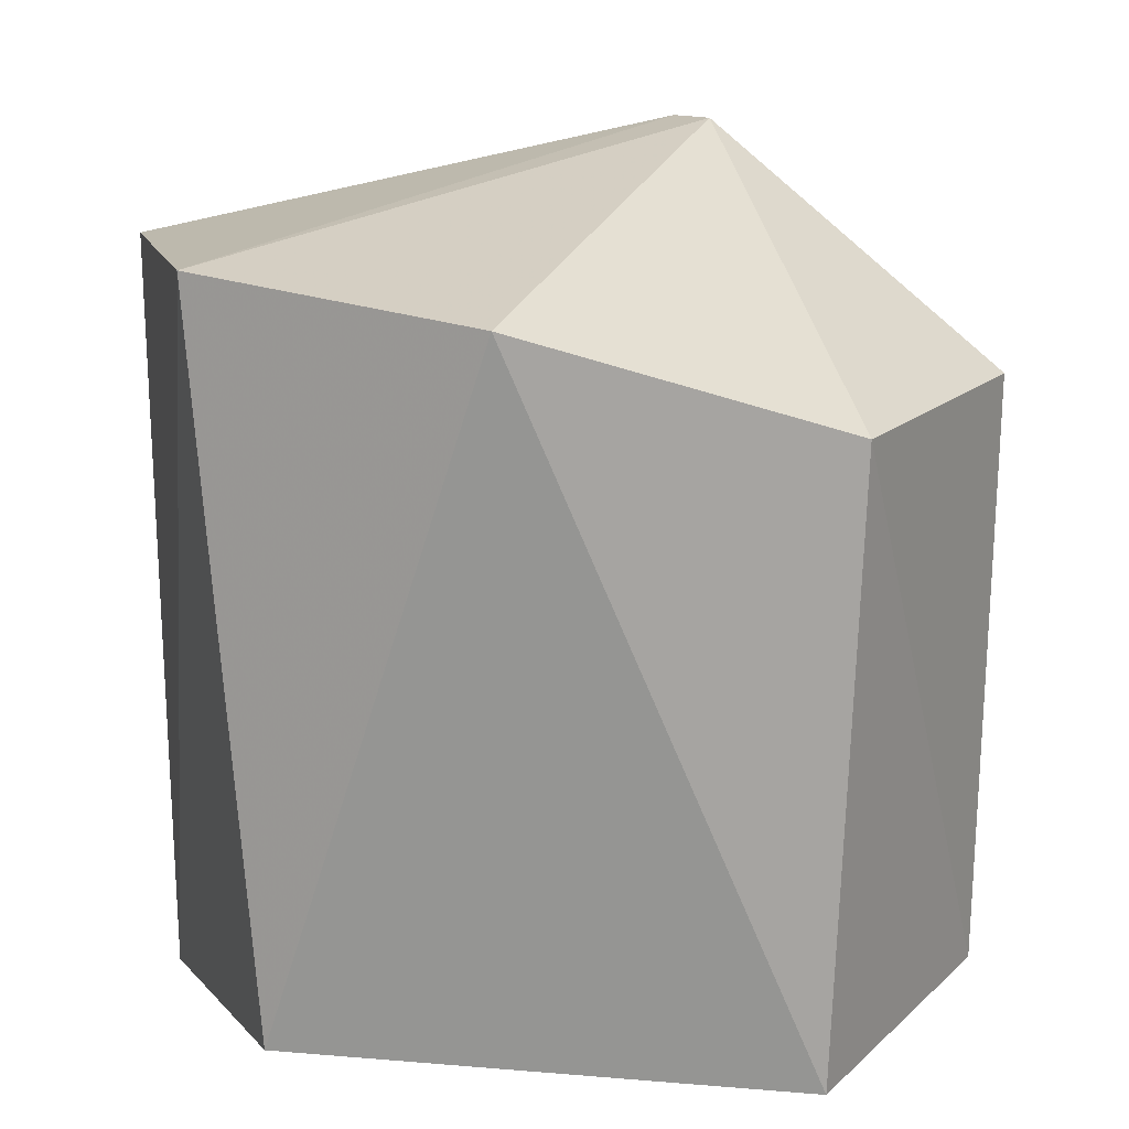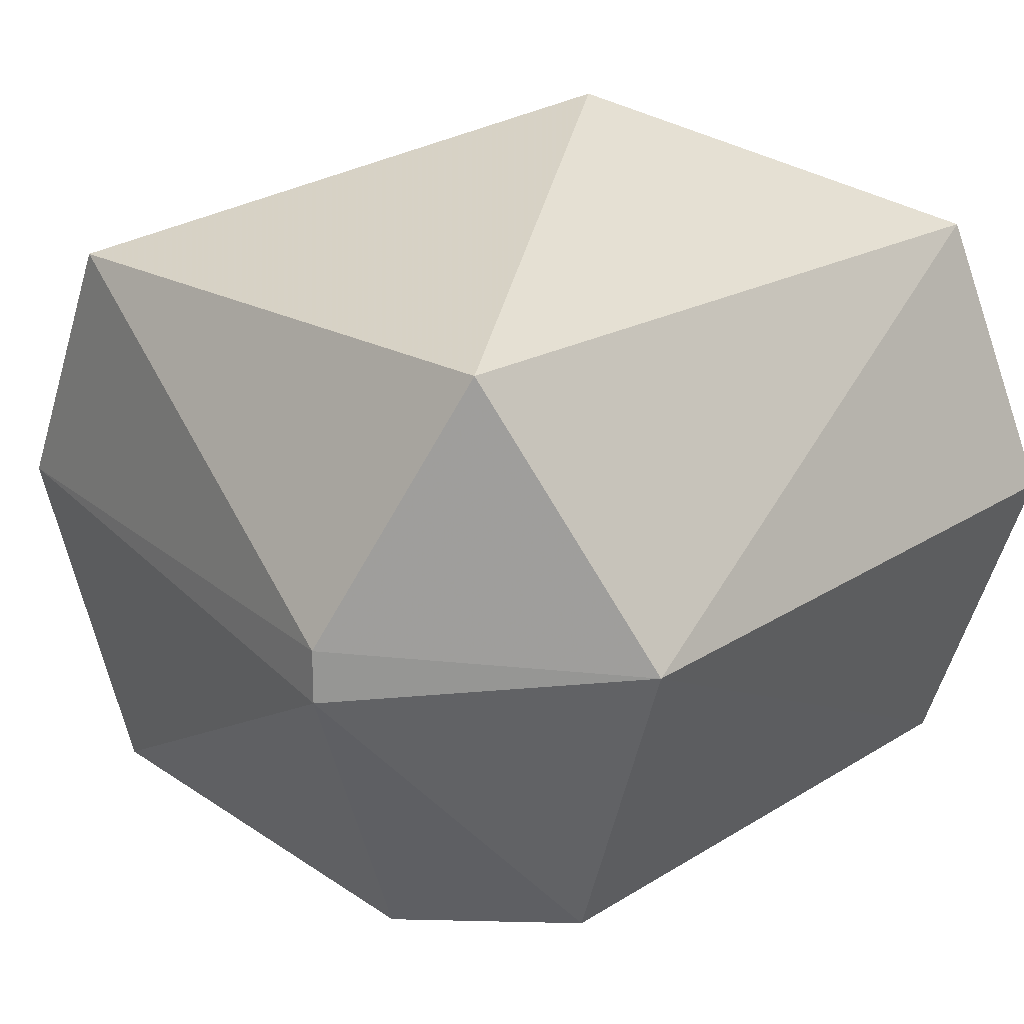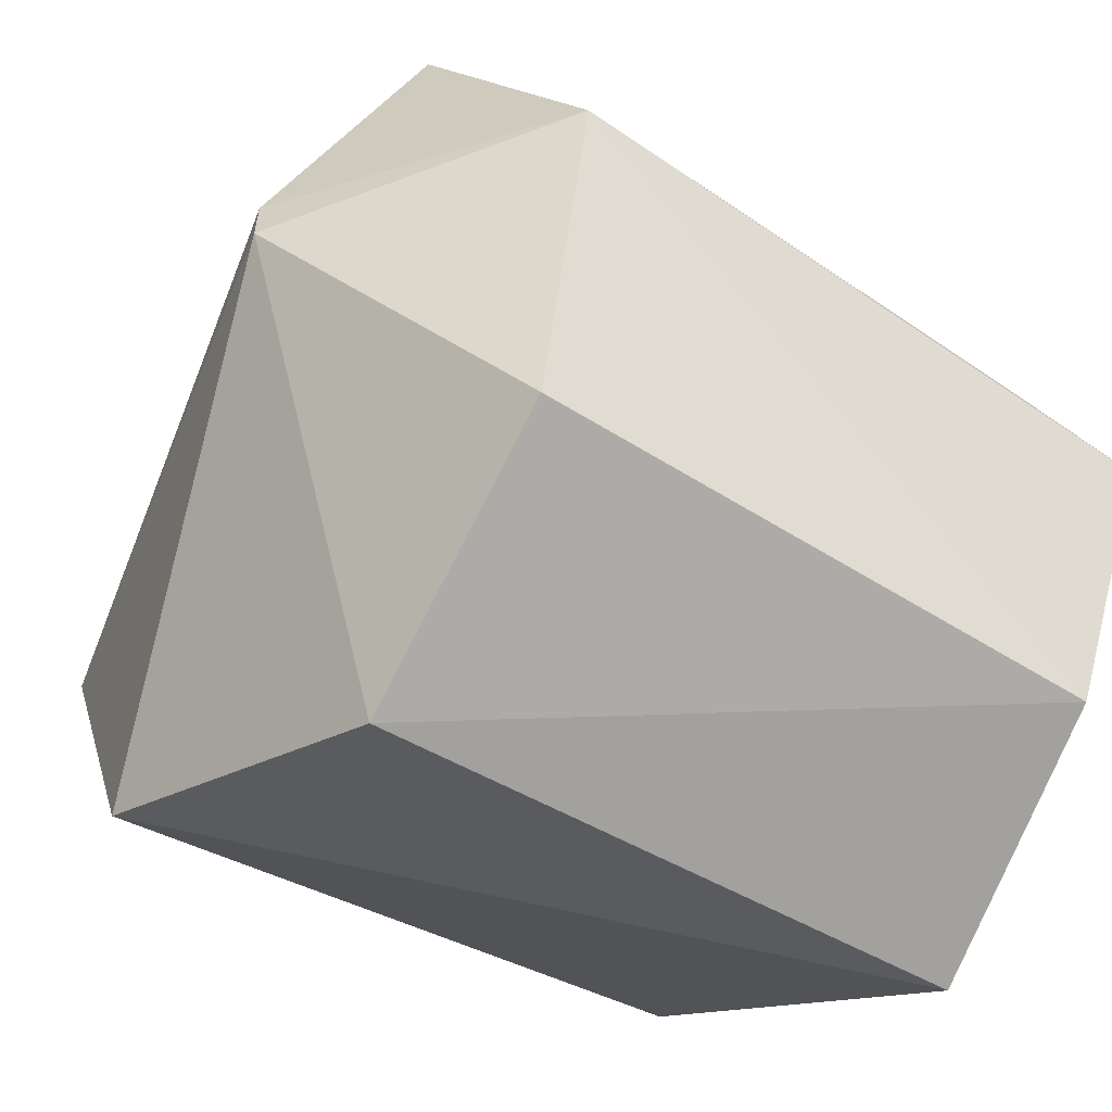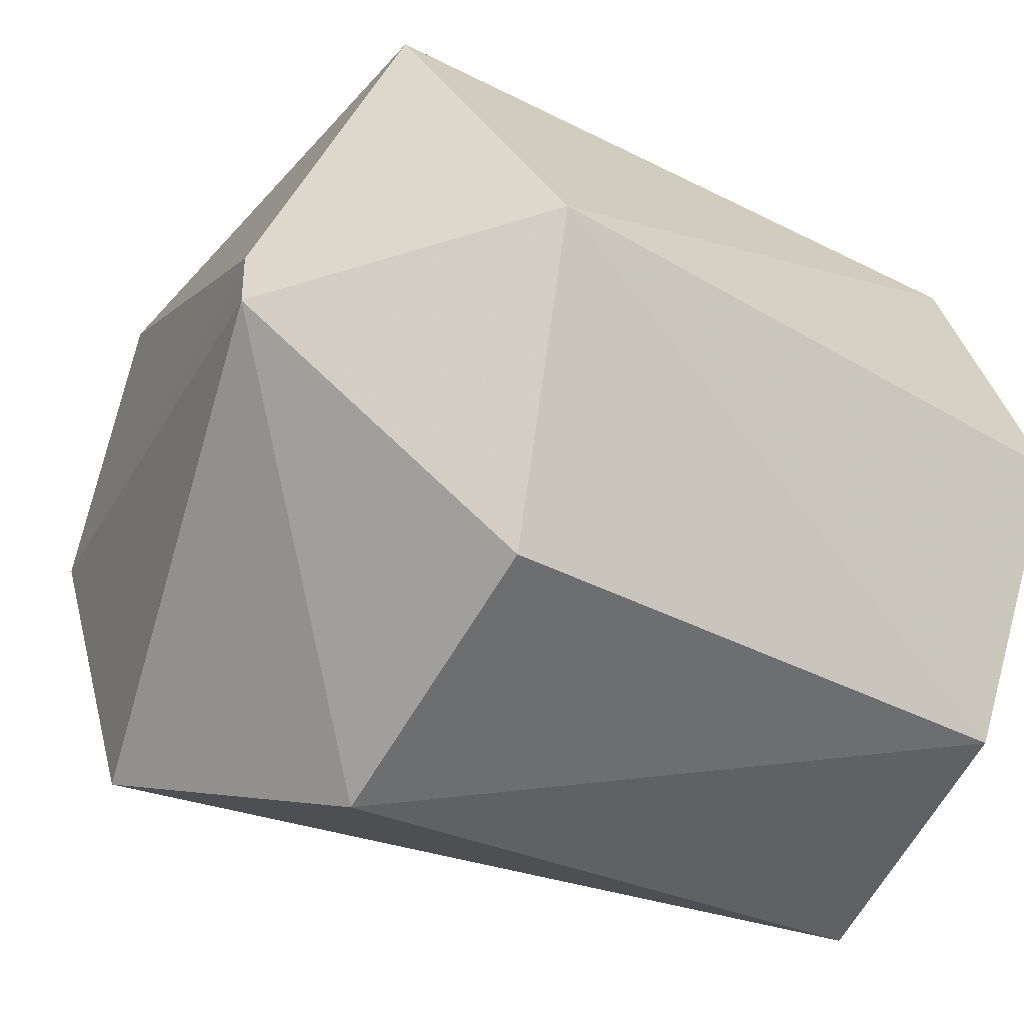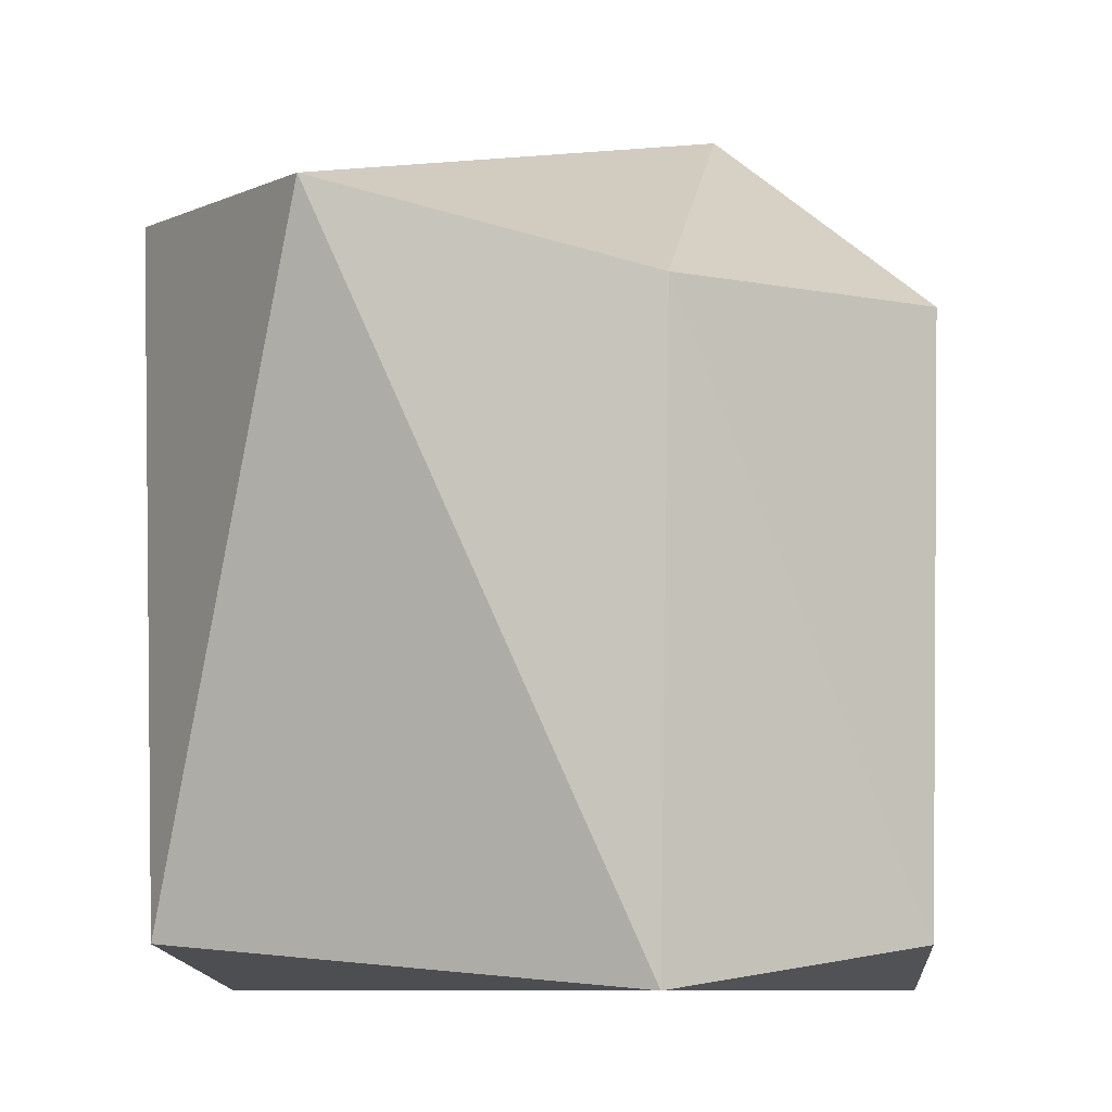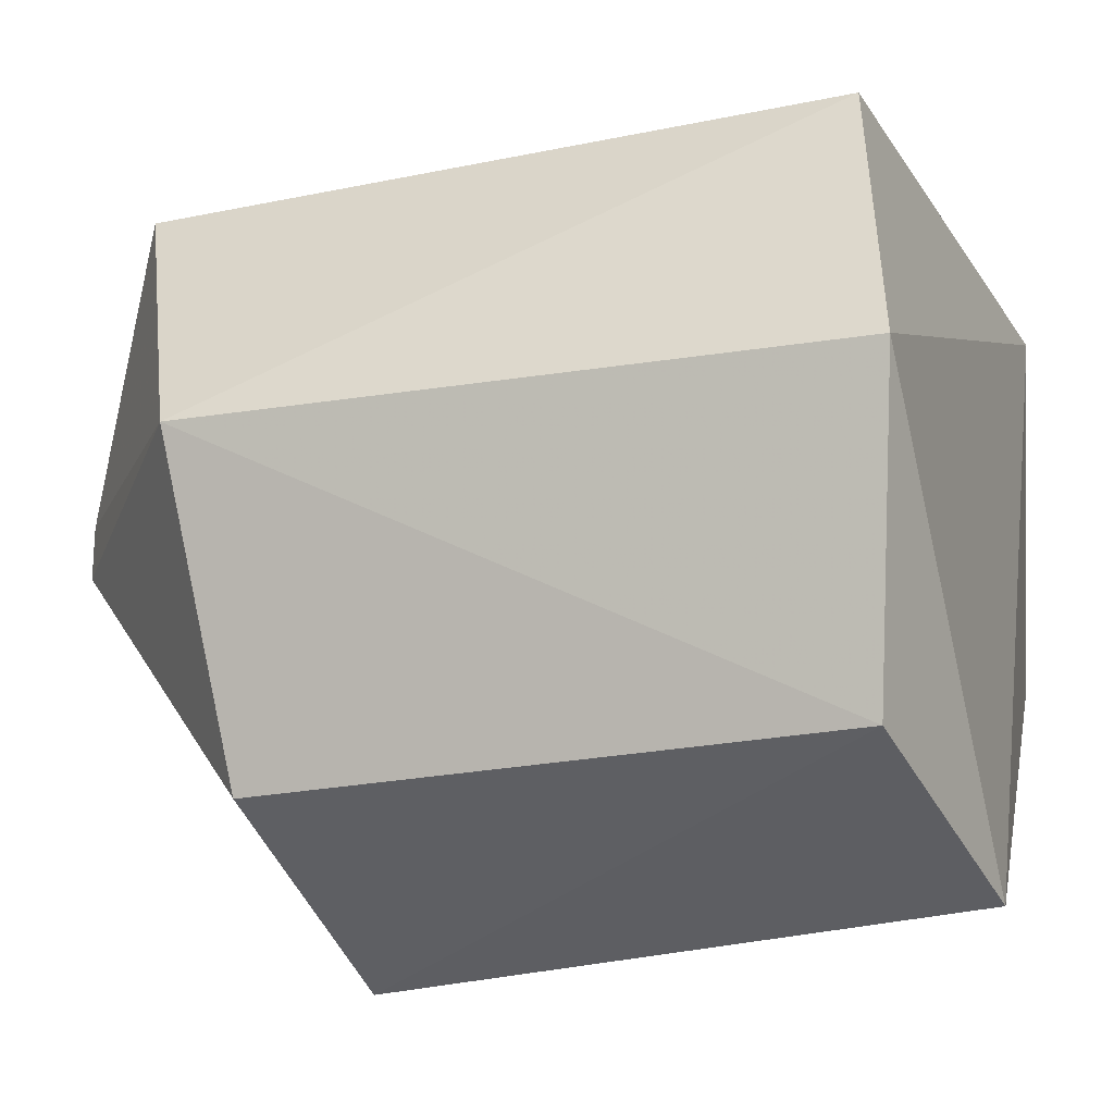
<metadata>
{"format":"obj","ext":"obj","renderer":"f3d","projection":"perspective","resolution":1024,"background":"white","views":[{"elev":13.0,"azim":141.7,"up":"+Y"},{"elev":21.7,"azim":-135.7,"up":"+Z"},{"elev":-57.8,"azim":-122.4,"up":"+Z"},{"elev":-36.0,"azim":-125.2,"up":"+Z"},{"elev":-8.5,"azim":166.7,"up":"+Y"},{"elev":-20.1,"azim":-70.1,"up":"+Z"}]}
</metadata>
<code>
g Generated convex submesh 1
v 0.09493 0.01271 -0.01613
v -0.04336 0.2138 0.006894
v -0.04339 0.2139 -0.006323
v -0.09656 0.001895 0.003591
v 0.006115 0.06887 0.1047
v -0.003681 0.154 -0.1049
v 0.09793 0.1867 0.006818
v -0.003696 0.002391 -0.09544
v -0.06975 0.1873 0.07294
v -0.07573 0.1571 -0.07505
v 0.06586 0.002017 0.06983
v 0.06879 0.1871 0.07274
v 0.07165 0.1801 -0.07175
v -0.0734 0.01179 0.0733
v -0.1055 0.1638 0.003559
v -0.07301 0.01229 -0.07234
g Generated convex submesh 1_0
f 16 4 15
f 7 3 2
f 10 3 6
f 11 1 7
f 11 8 1
f 11 4 8
f 12 7 2
f 12 2 9
f 12 9 5
f 12 5 11
f 12 11 7
f 13 6 3
f 13 3 7
f 13 7 1
f 13 1 8
f 13 8 6
f 14 5 9
f 14 4 11
f 14 11 5
f 15 2 3
f 15 9 2
f 15 3 10
f 15 4 14
f 15 14 9
f 16 8 4
f 16 6 8
f 16 10 6
f 16 15 10

</code>
